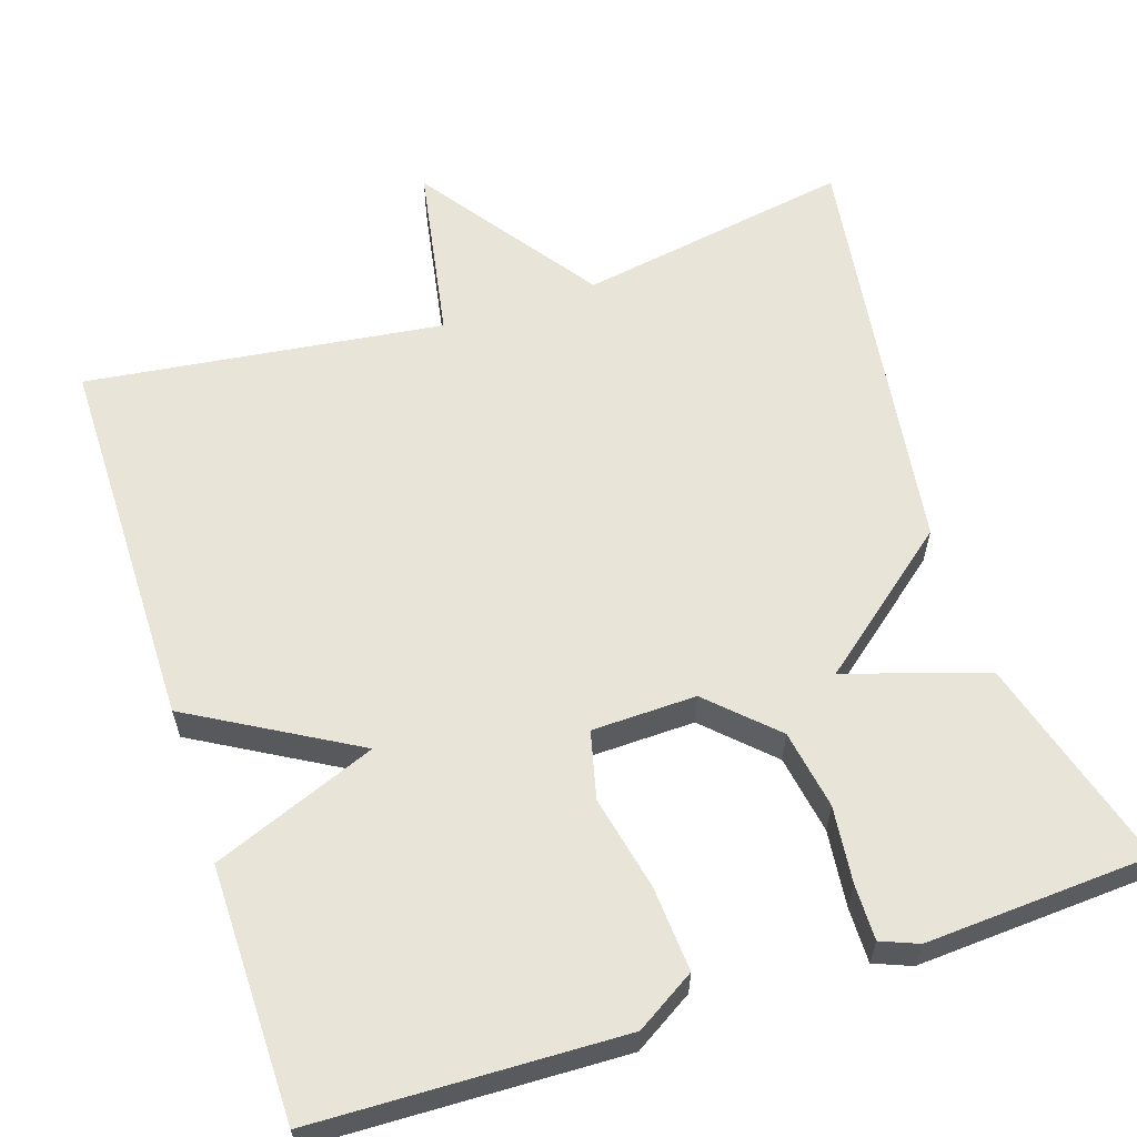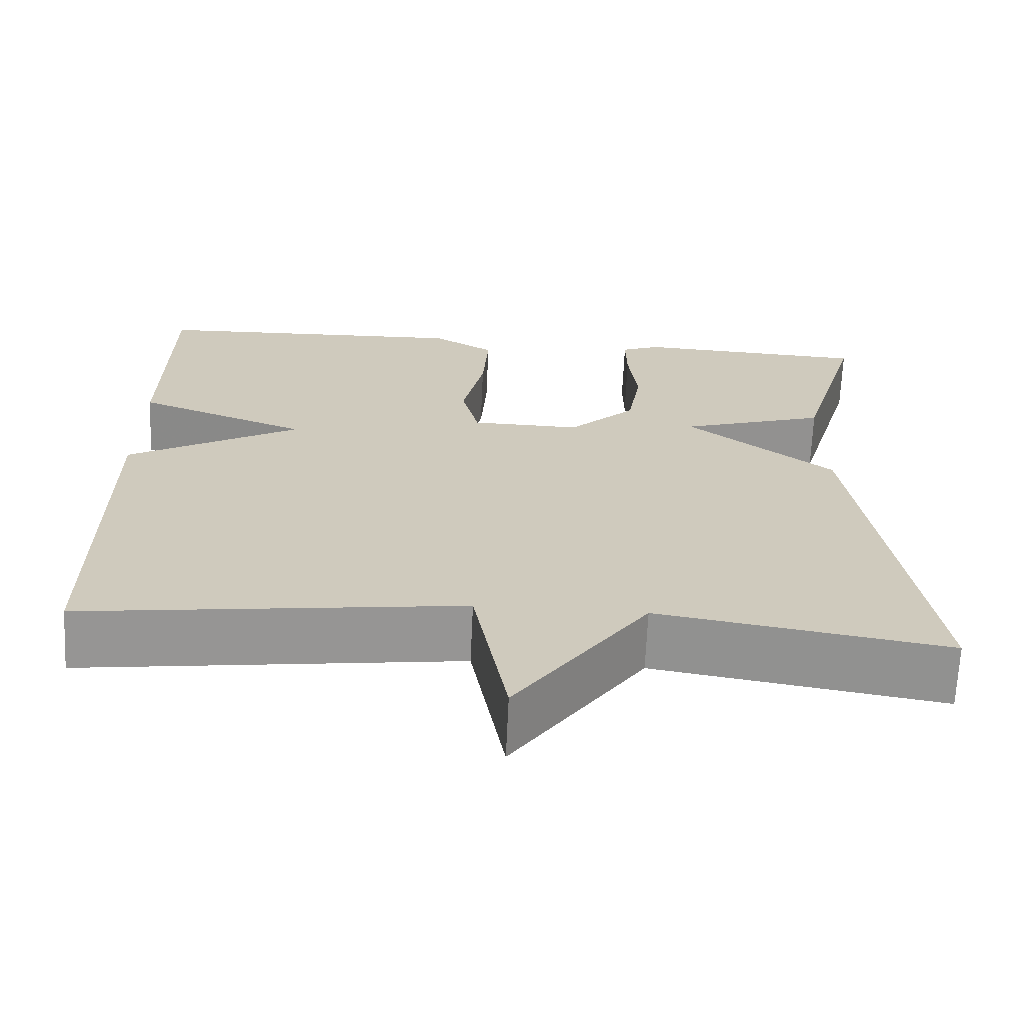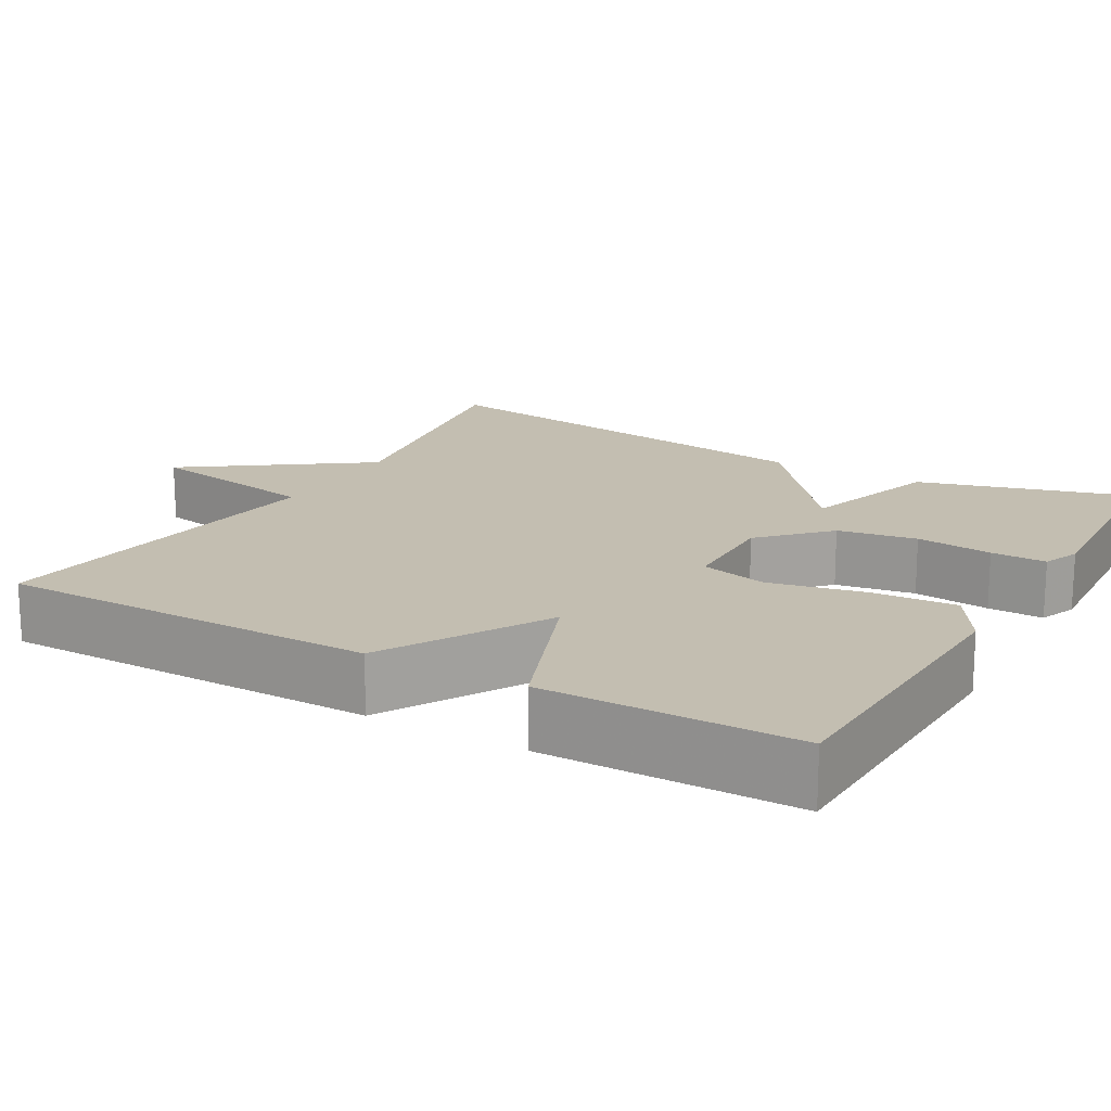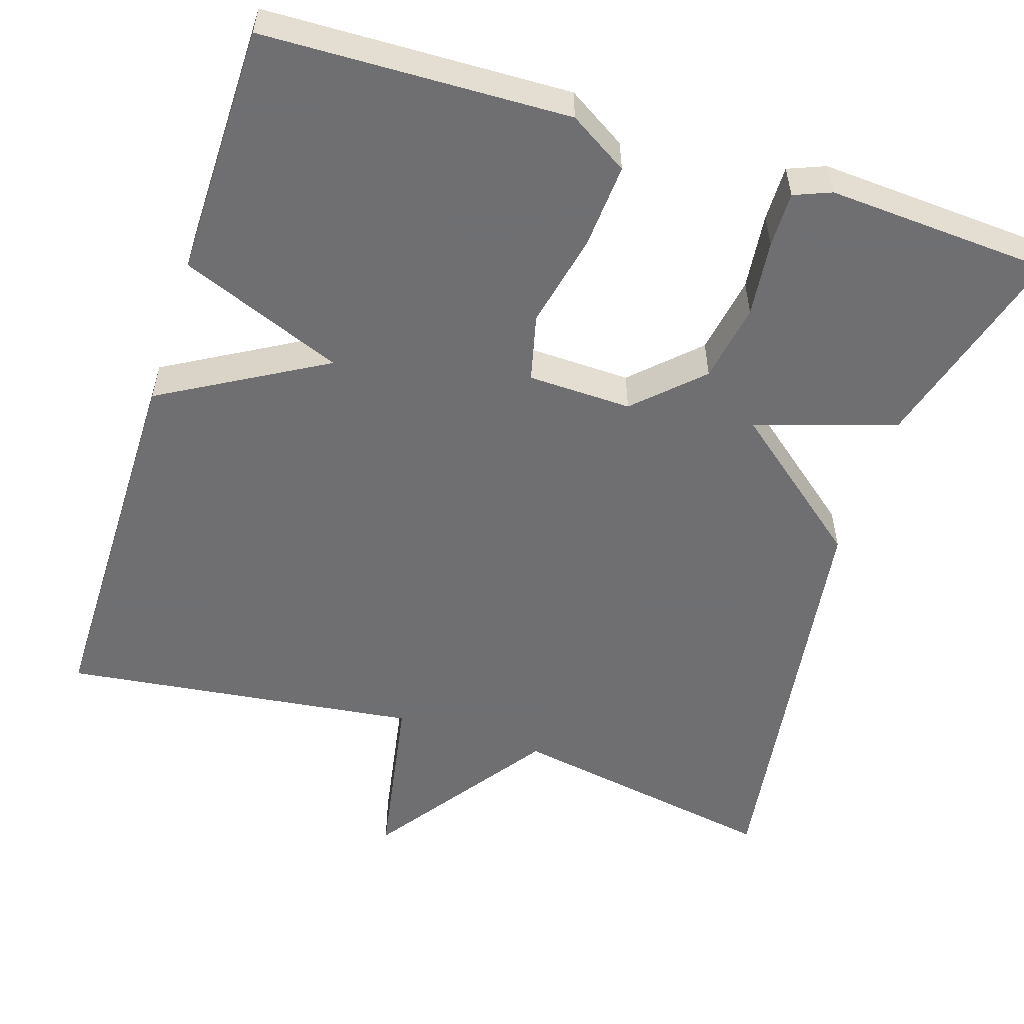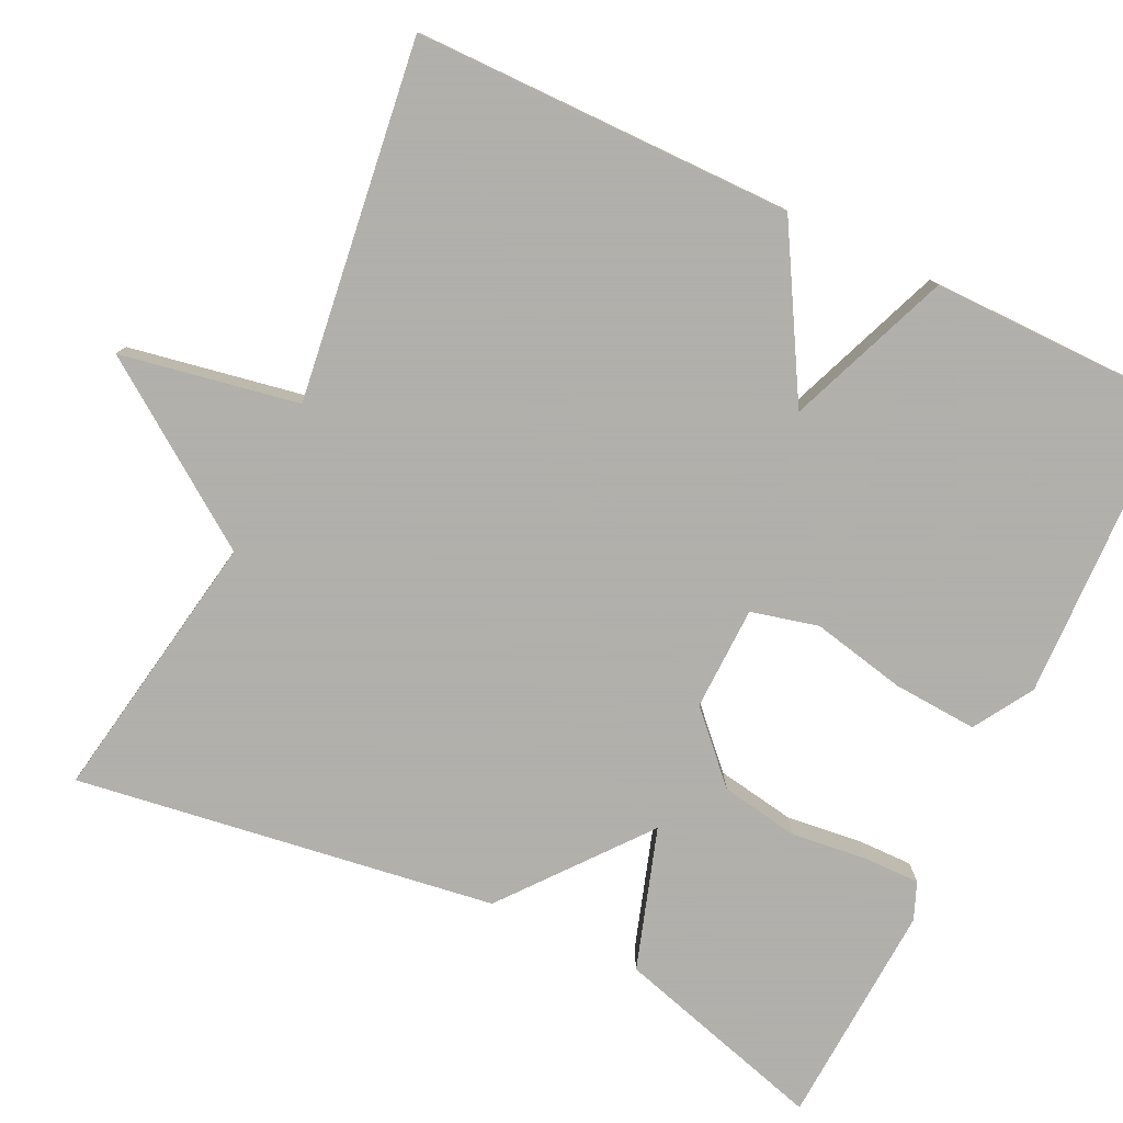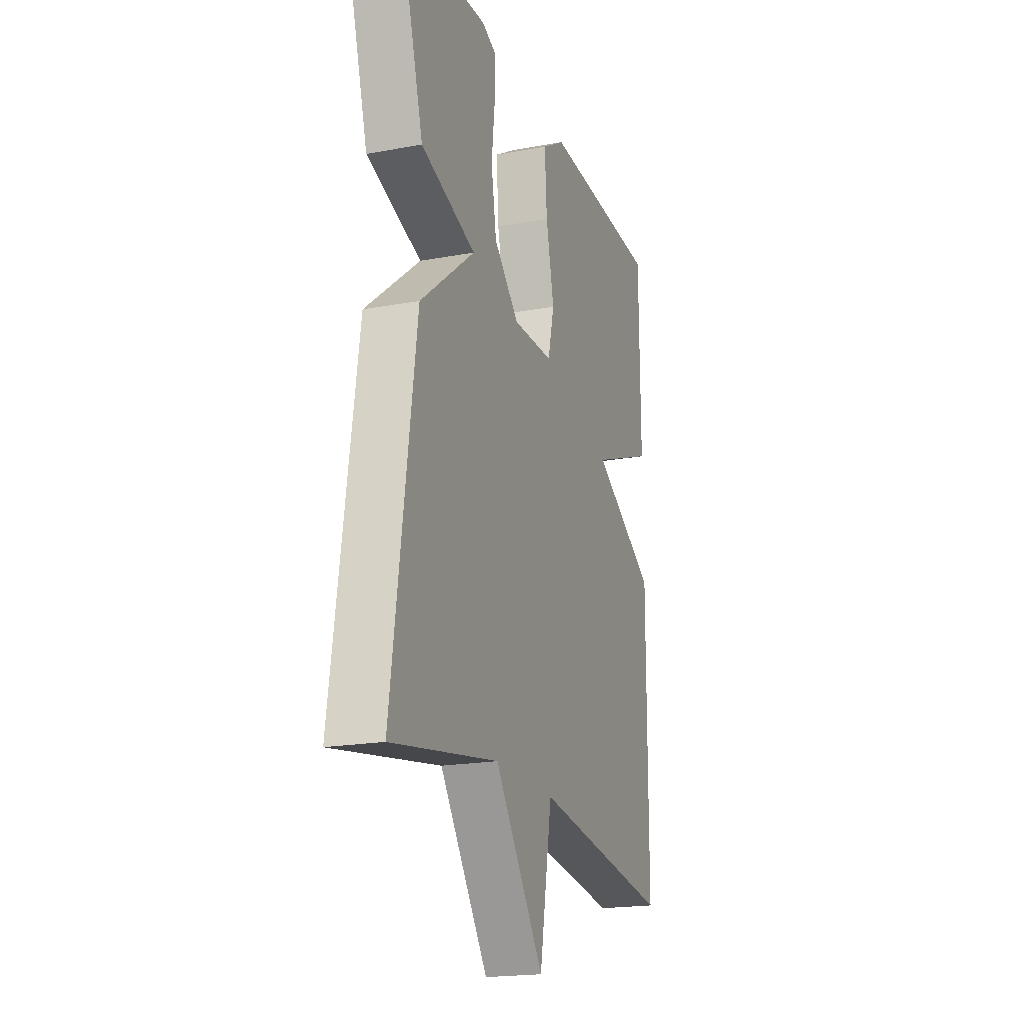
<metadata>
{"format":"obj","ext":"obj","renderer":"f3d","projection":"perspective","resolution":1024,"background":"white","views":[{"elev":60.6,"azim":-18.2,"up":"+Y"},{"elev":-67.4,"azim":-2.6,"up":"+Z"},{"elev":17.2,"azim":-60.2,"up":"+Y"},{"elev":-54.7,"azim":-17.9,"up":"+Y"},{"elev":-78.4,"azim":-115.6,"up":"+Y"},{"elev":-19.7,"azim":109.0,"up":"+Z"}]}
</metadata>
<code>
v -0.5 0.07 -0.5
v -0.502 0.07 -0.02
v -0.295 0.07 0.099
v -0.502 0.07 0.18
v -0.5 0.07 0.5
v -0.113 0.07 0.513
v -0.038 0.07 0.467
v -0.045 0.07 0.36
v -0.071 0.07 0.24
v -0.05 0.07 0.155
v 0.082 0.07 0.152
v 0.163 0.07 0.23
v 0.18 0.07 0.33
v 0.169 0.07 0.427
v 0.168 0.07 0.497
v 0.215 0.07 0.516
v 0.5 0.07 0.5
v 0.423 0.07 0.232
v 0.245 0.07 0.175
v 0.423 0.07 0.032
v 0.5 0.07 -0.5
v 0.153 0.07 -0.441
v -0.006 0.07 -0.666
v -0.047 0.07 -0.441
v -0.5 0 -0.5
v -0.502 0 -0.02
v -0.295 0 0.099
v -0.502 0 0.18
v -0.5 0 0.5
v -0.113 0 0.513
v -0.038 0 0.467
v -0.045 0 0.36
v -0.071 0 0.24
v -0.05 0 0.155
v 0.082 0 0.152
v 0.163 0 0.23
v 0.18 0 0.33
v 0.169 0 0.427
v 0.168 0 0.497
v 0.215 0 0.516
v 0.5 0 0.5
v 0.423 0 0.232
v 0.245 0 0.175
v 0.423 0 0.032
v 0.5 0 -0.5
v 0.153 0 -0.441
v -0.006 0 -0.666
v -0.047 0 -0.441
f 22 23 24
f 19 20 21 22
f 19 22 24
f 17 18 19
f 16 17 19
f 15 16 19
f 14 15 19
f 13 14 19
f 12 13 19
f 19 24 1
f 12 19 1
f 11 12 1
f 7 8 9
f 6 7 9
f 5 6 9
f 4 5 9
f 3 4 9
f 3 9 10
f 3 10 11
f 2 3 11
f 1 2 11
f 48 47 46
f 46 45 44 43
f 48 46 43
f 43 42 41
f 43 41 40
f 43 40 39
f 43 39 38
f 43 38 37
f 43 37 36
f 25 48 43
f 25 43 36
f 25 36 35
f 33 32 31
f 33 31 30
f 33 30 29
f 33 29 28
f 33 28 27
f 34 33 27
f 35 34 27
f 35 27 26
f 35 26 25
f 1 25 26 2
f 2 26 27 3
f 3 27 28 4
f 4 28 29 5
f 5 29 30 6
f 6 30 31 7
f 7 31 32 8
f 8 32 33 9
f 9 33 34 10
f 10 34 35 11
f 11 35 36 12
f 12 36 37 13
f 13 37 38 14
f 14 38 39 15
f 15 39 40 16
f 16 40 41 17
f 17 41 42 18
f 18 42 43 19
f 19 43 44 20
f 20 44 45 21
f 21 45 46 22
f 22 46 47 23
f 23 47 48 24
f 24 48 25 1

</code>
